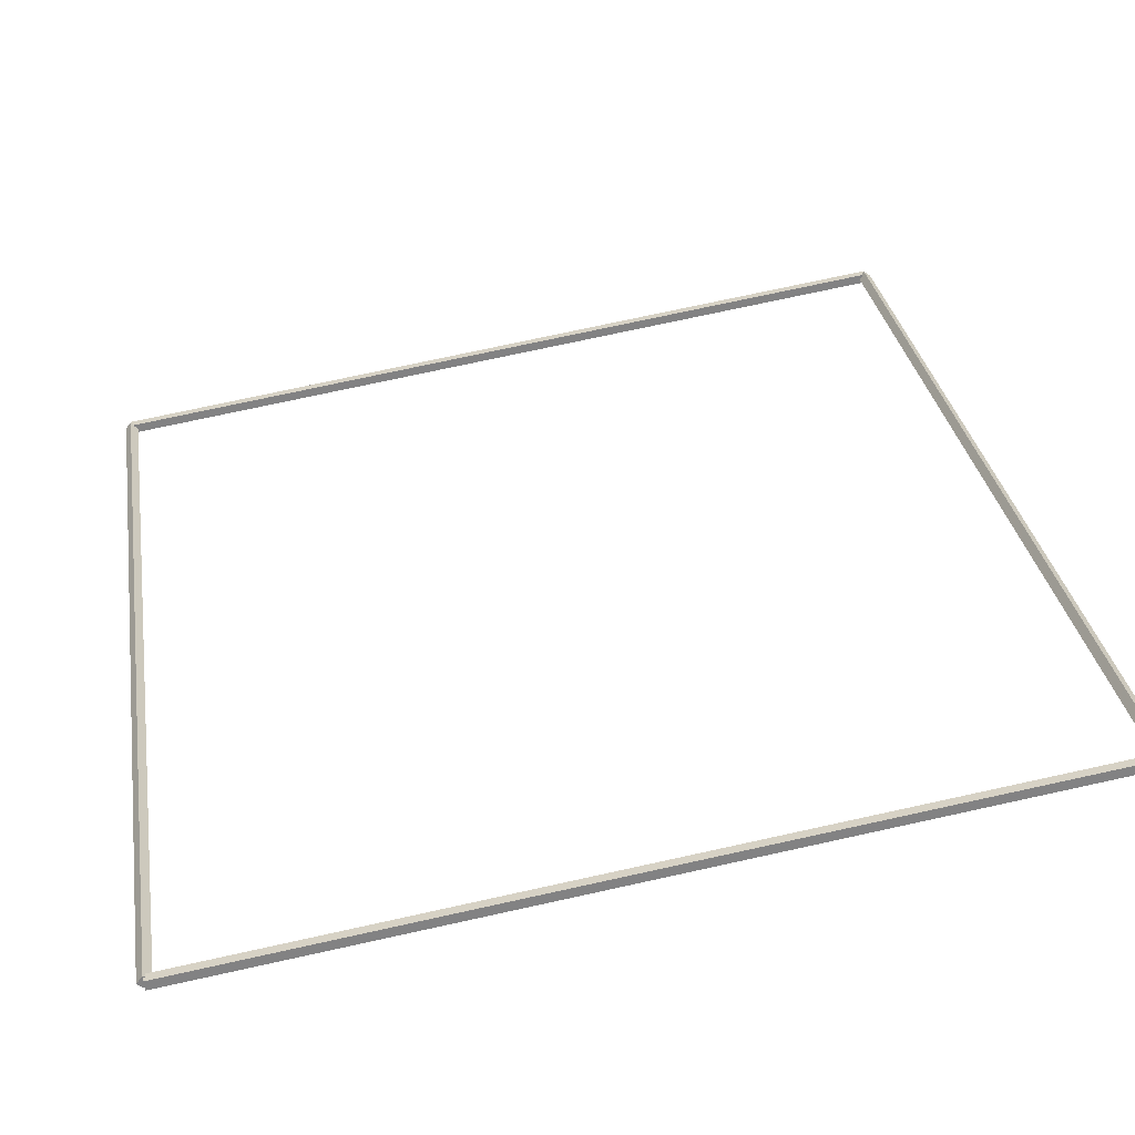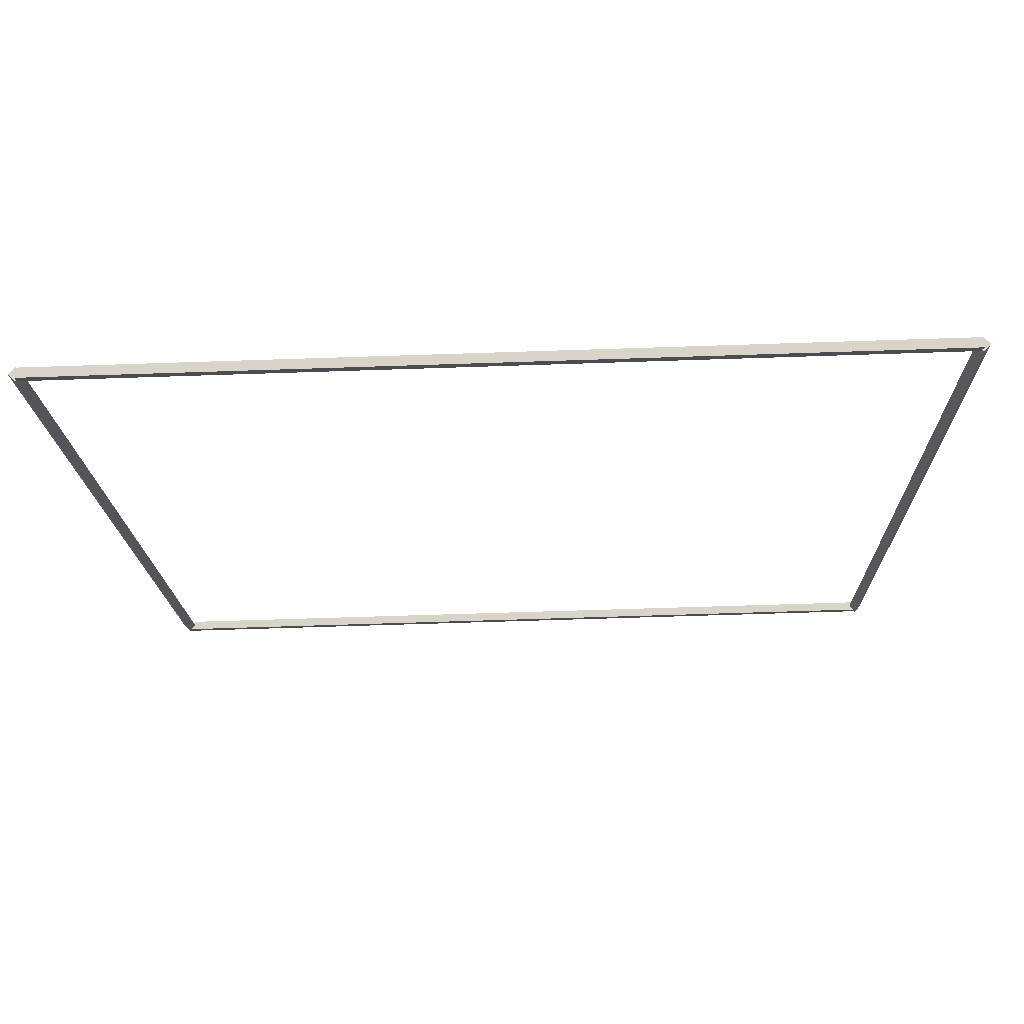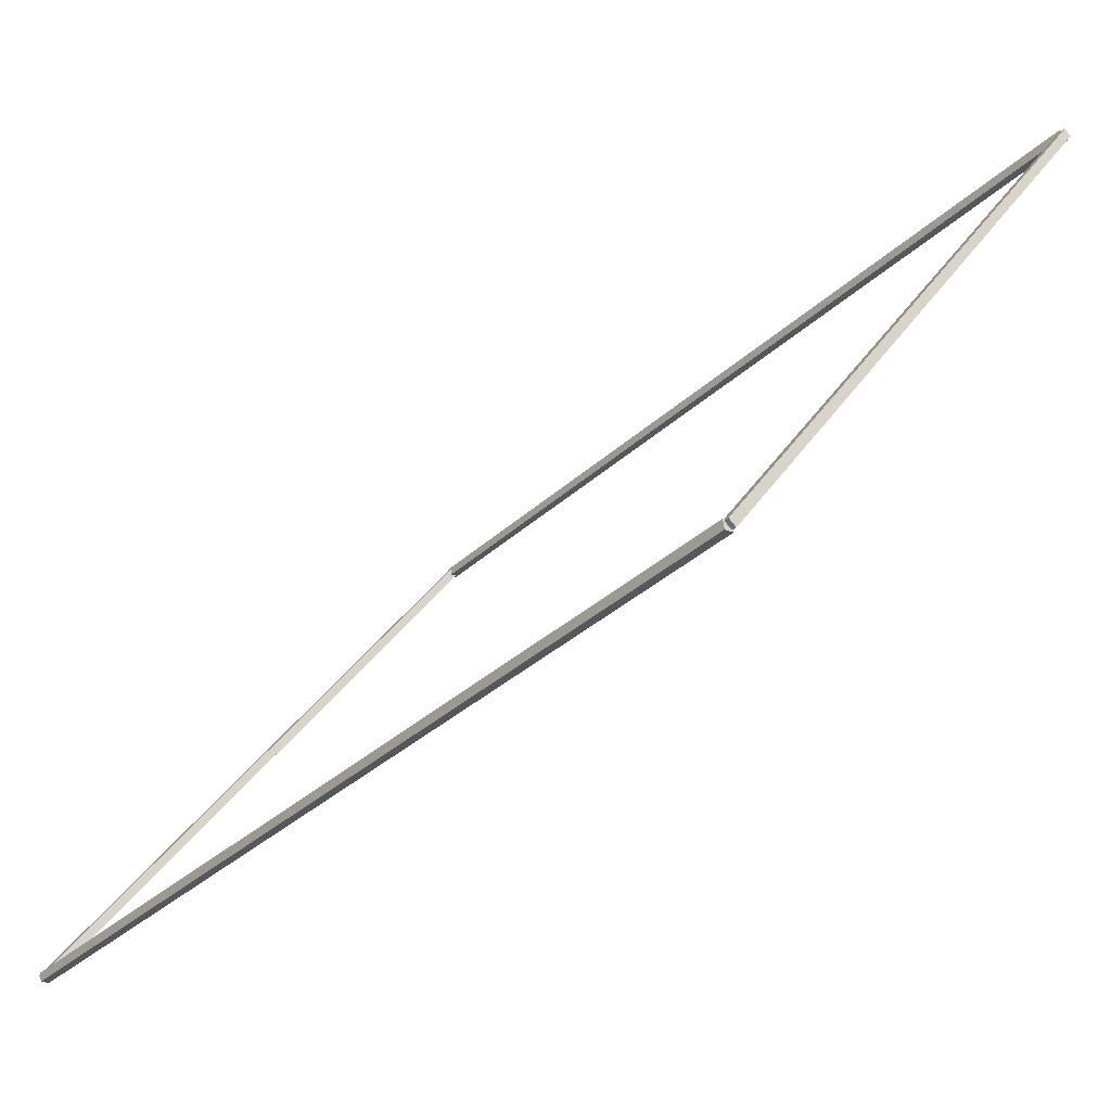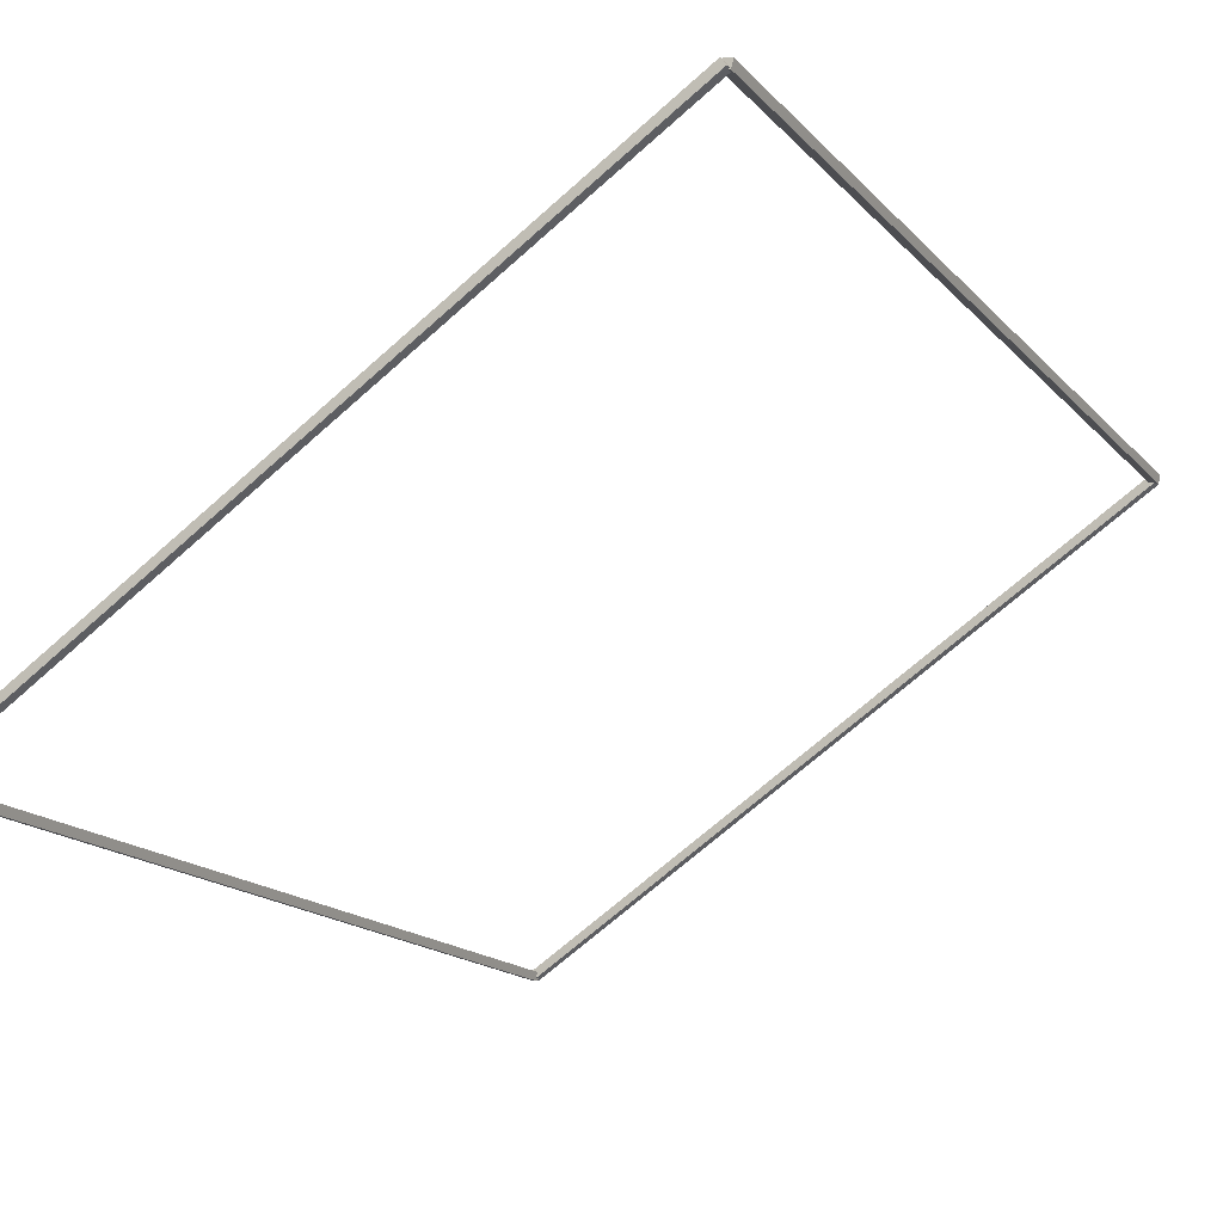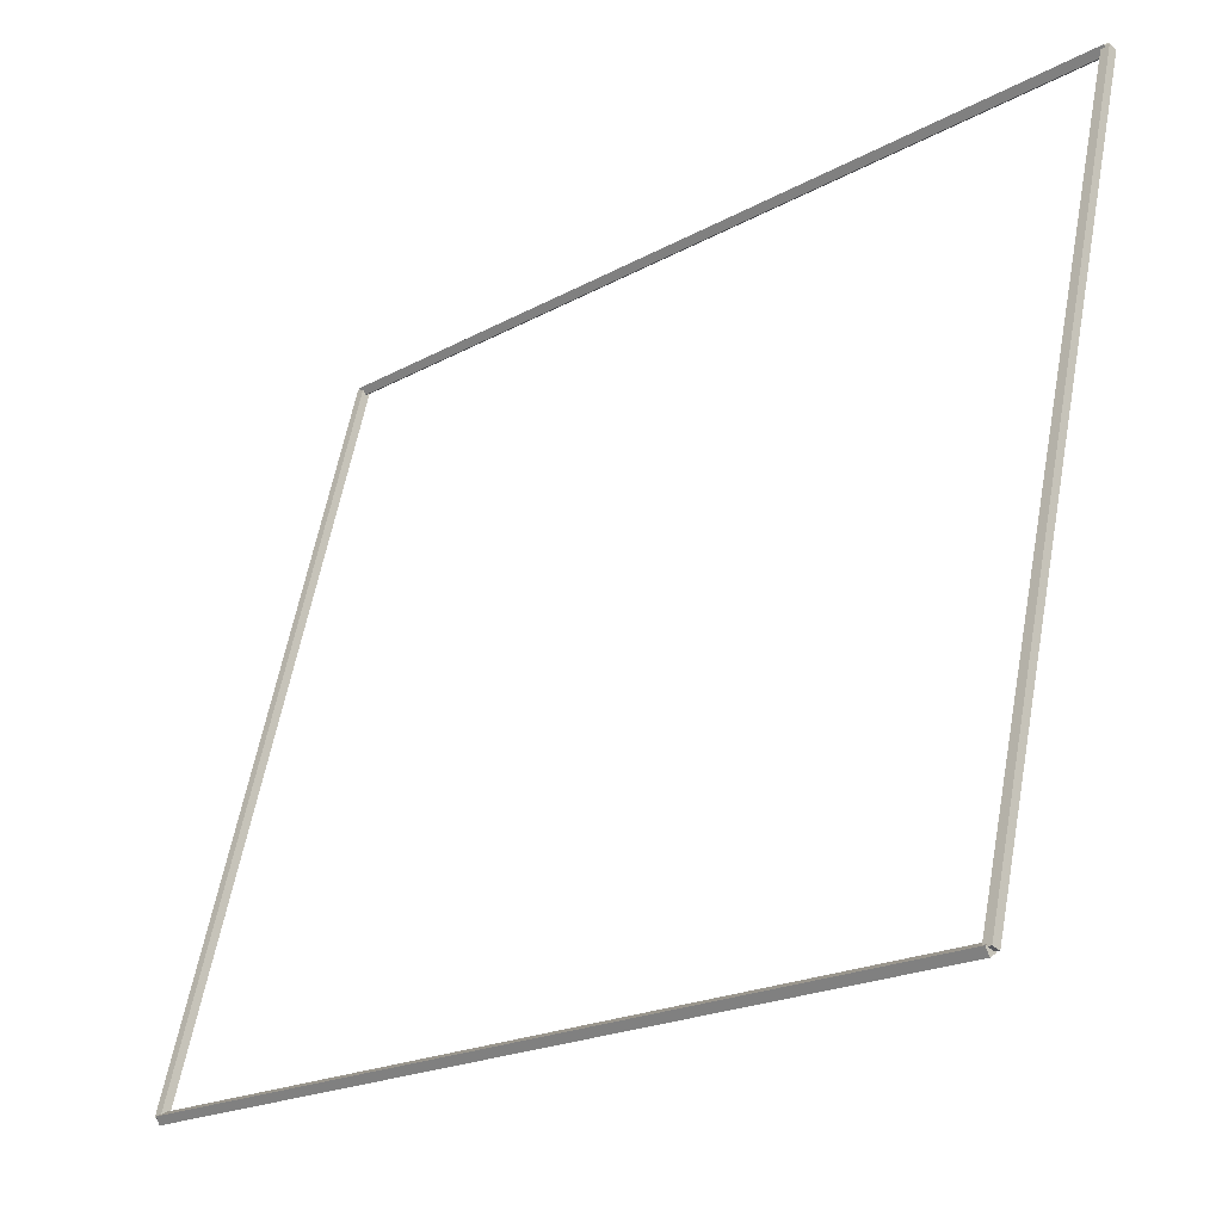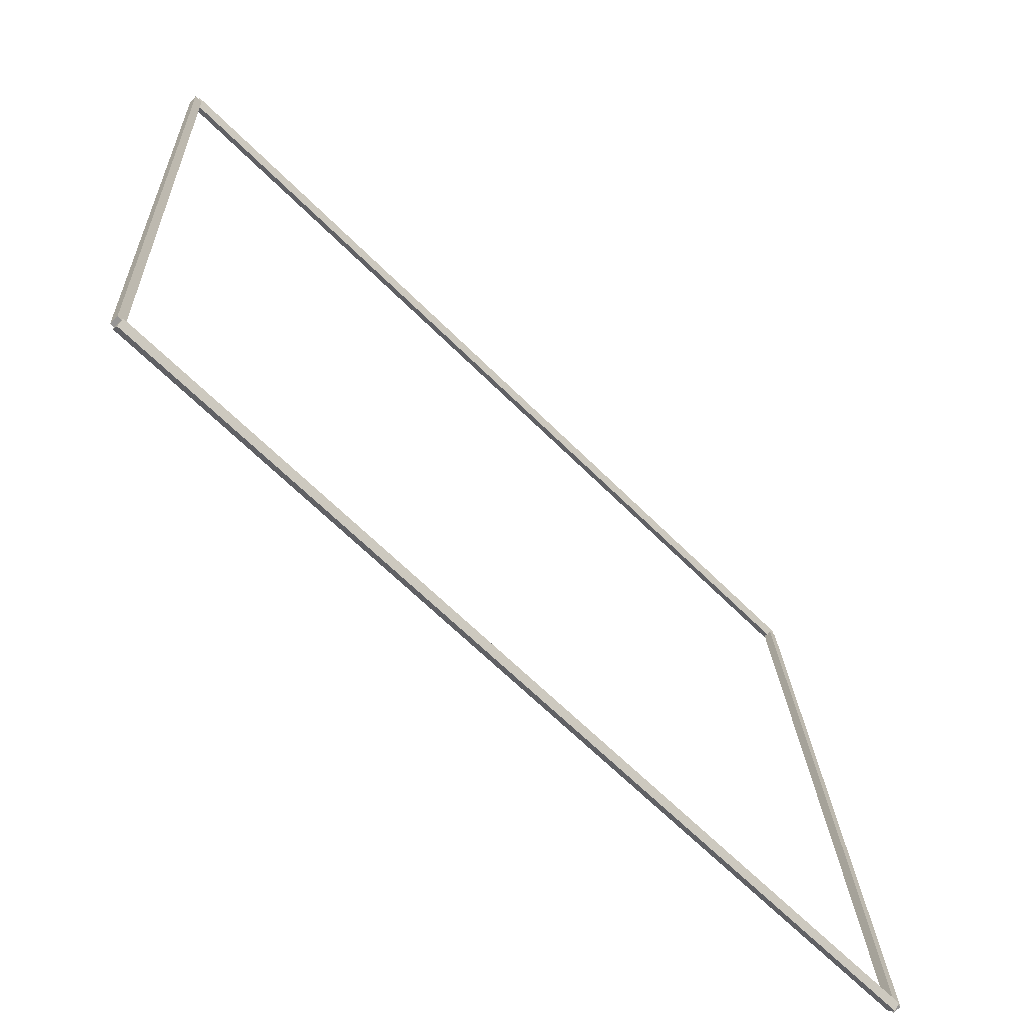
<metadata>
{"format":"obj","ext":"obj","renderer":"f3d","projection":"perspective","resolution":1024,"background":"white","views":[{"elev":75.3,"azim":167.7,"up":"+Z"},{"elev":-60.5,"azim":2.0,"up":"+Z"},{"elev":31.4,"azim":116.4,"up":"+Z"},{"elev":-70.3,"azim":41.5,"up":"+Z"},{"elev":60.0,"azim":-79.4,"up":"+Y"},{"elev":22.4,"azim":-92.5,"up":"+Z"}]}
</metadata>
<code>
g boudary_original_25
v 12.8 50.8 10.61
v 12.7 50.87 10.54
v 12.6 50.8 10.61
v 12.7 50.73 10.68
v 12.8 40.19 9.537e-07
v 12.7 40.26 -0.07071
v 12.6 40.19 9.537e-07
v 12.7 40.12 0.07071
f 1 2 3 4
f 6 2 1 5
f 5 1 4 8
f 6 5 8 7
f 8 4 3 7
f 7 3 2 6
g boudary_original_25
v 0 50.9 10.61
v 0 50.8 10.51
v 0 50.7 10.61
v 0 50.8 10.71
v 12.7 50.9 10.61
v 12.7 50.8 10.51
v 12.7 50.7 10.61
v 12.7 50.8 10.71
f 9 10 11 12
f 14 10 9 13
f 13 9 12 16
f 14 13 16 15
f 16 12 11 15
f 15 11 10 14
g boudary_original_25
v 0.1 40.19 9.537e-07
v -1.066e-14 40.12 0.07071
v -0.1 40.19 9.537e-07
v 3.109e-14 40.26 -0.07071
v 0.1 50.8 10.61
v -1.066e-14 50.73 10.68
v -0.1 50.8 10.61
v 3.109e-14 50.87 10.54
f 17 18 19 20
f 22 18 17 21
f 21 17 20 24
f 22 21 24 23
f 24 20 19 23
f 23 19 18 22
g boudary_original_25
v 12.7 40.29 6.879e-07
v 12.7 40.19 0.1
v 12.7 40.09 6.879e-07
v 12.7 40.19 -0.1
v 0 40.29 6.879e-07
v 0 40.19 0.1
v 0 40.09 6.879e-07
v 0 40.19 -0.1
f 25 26 27 28
f 30 26 25 29
f 29 25 28 32
f 30 29 32 31
f 32 28 27 31
f 31 27 26 30

</code>
